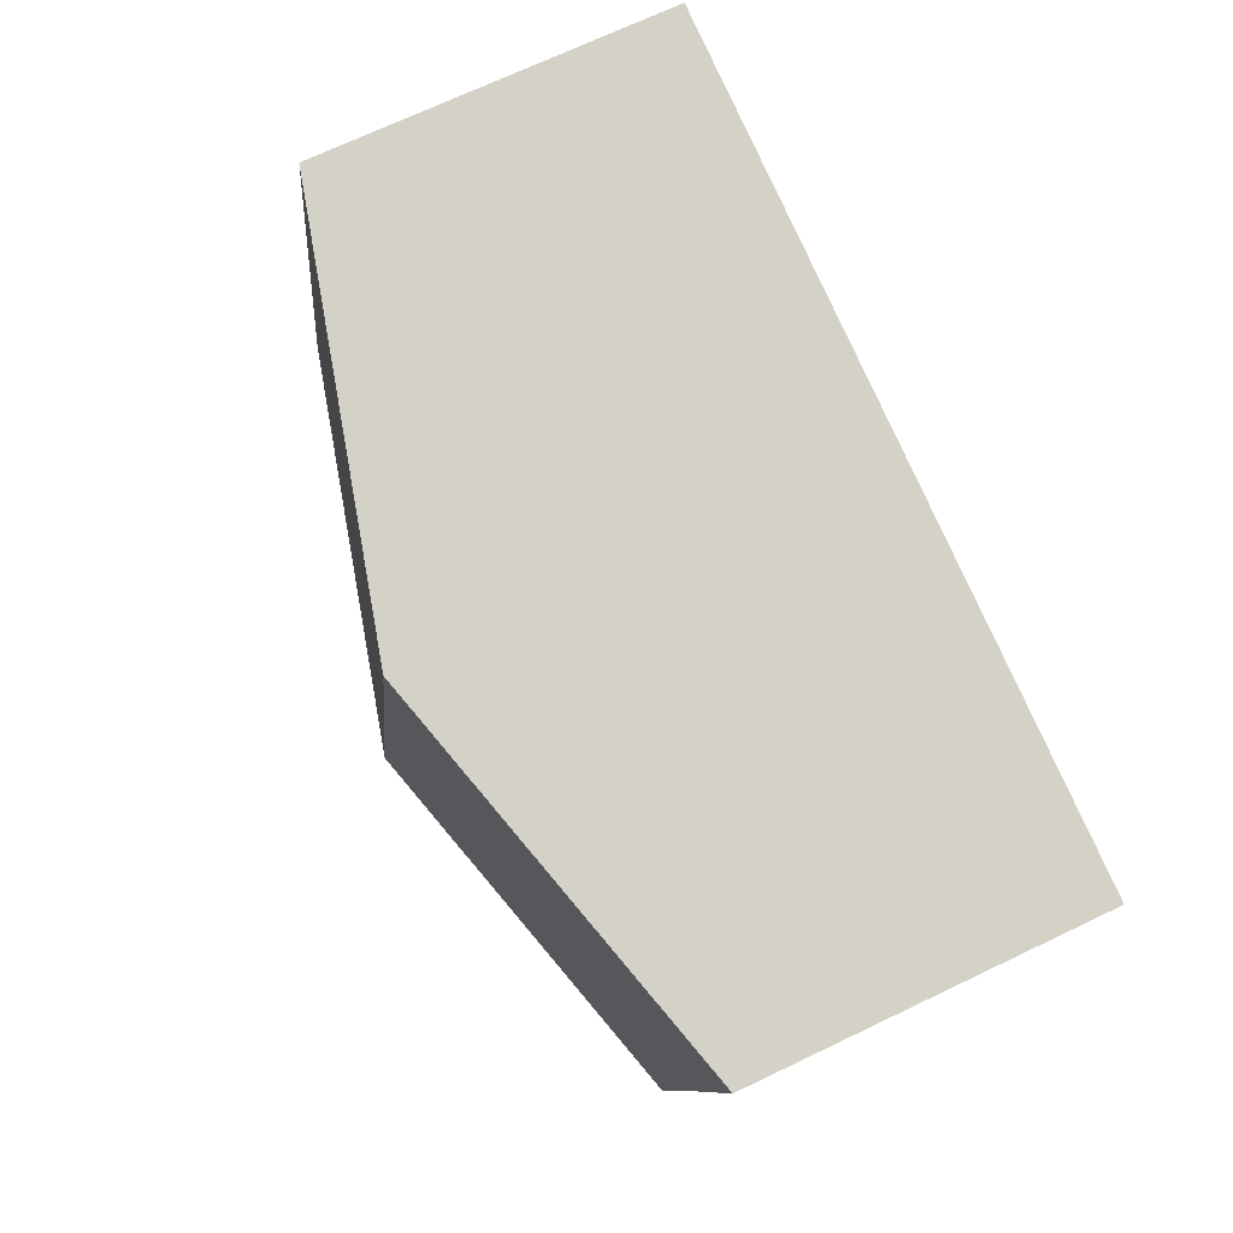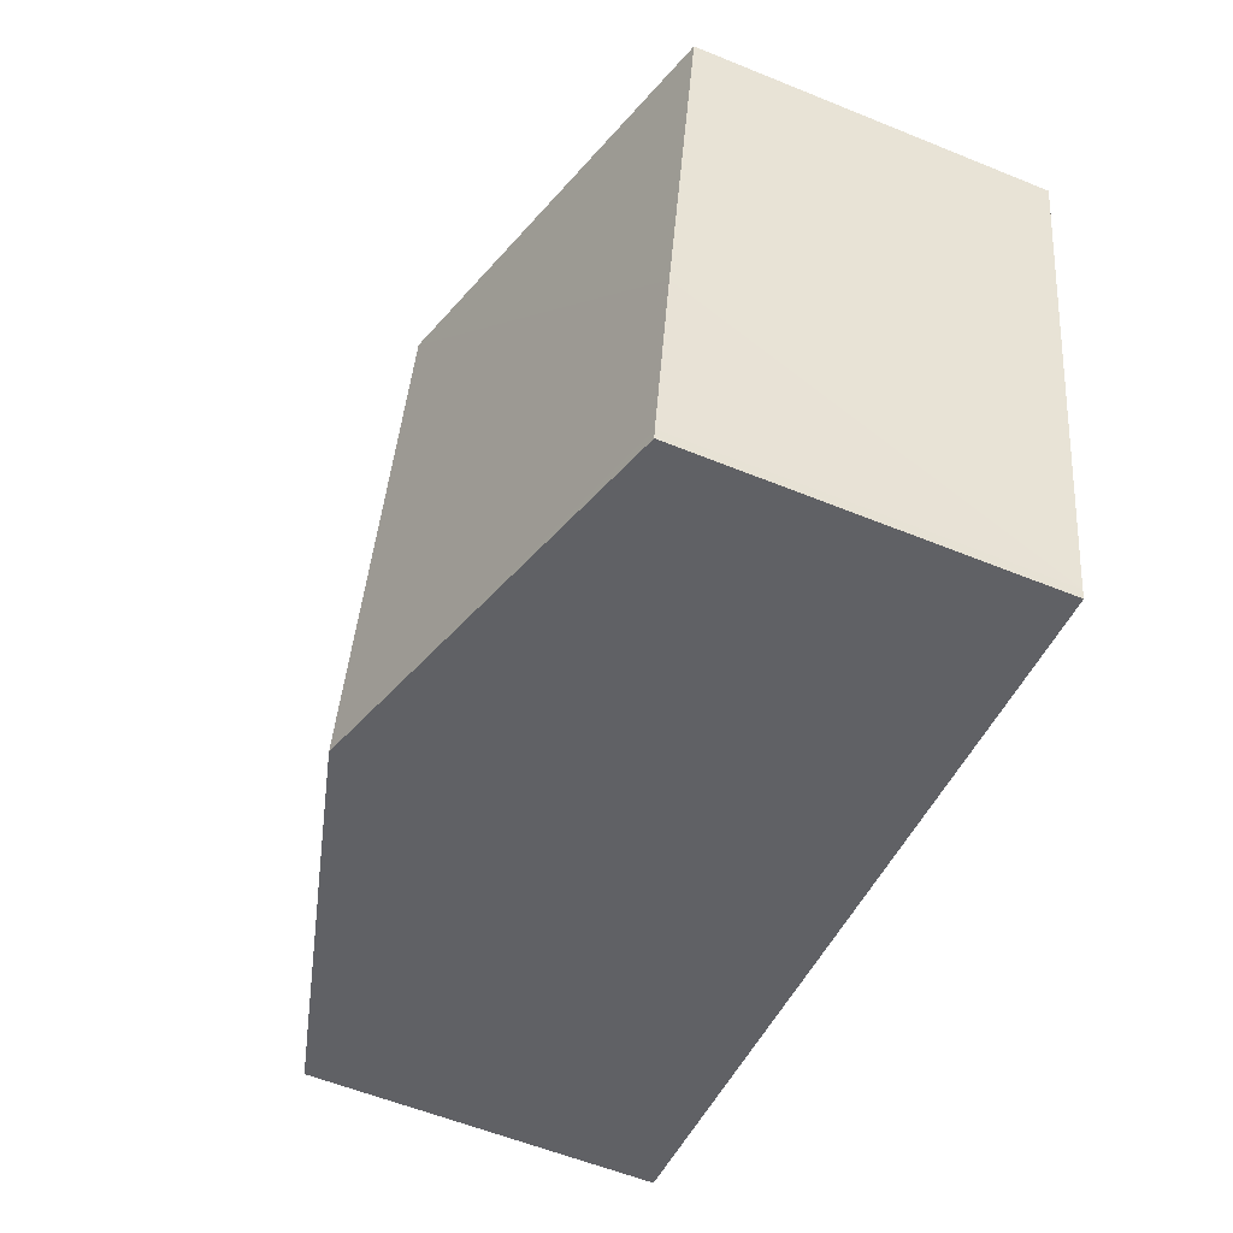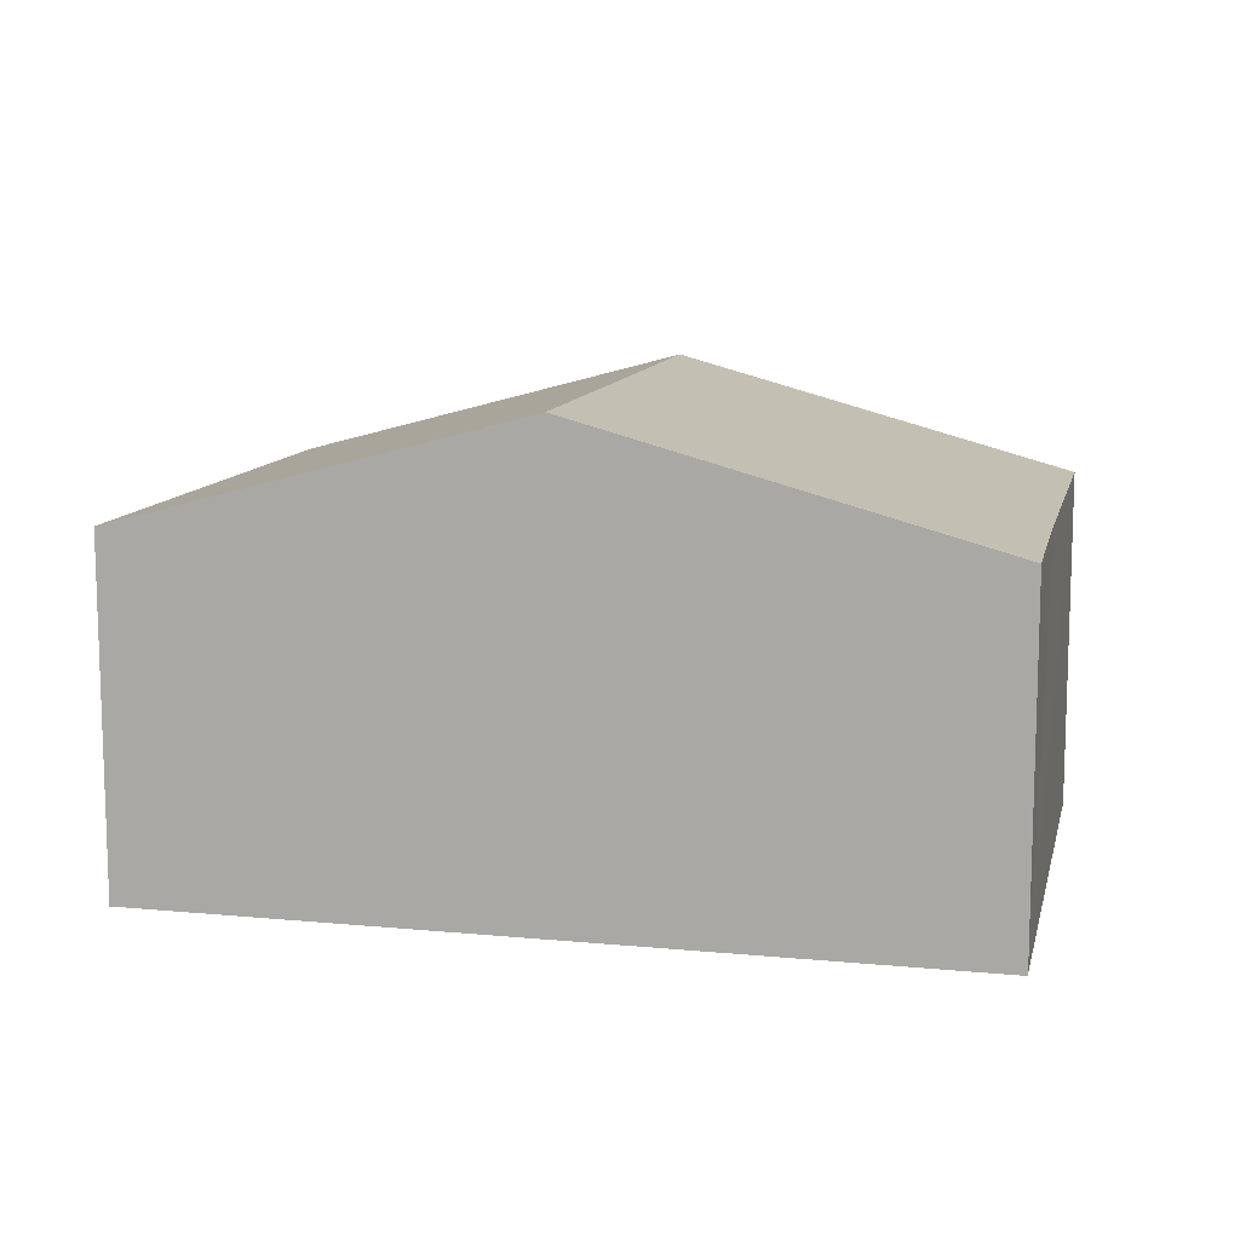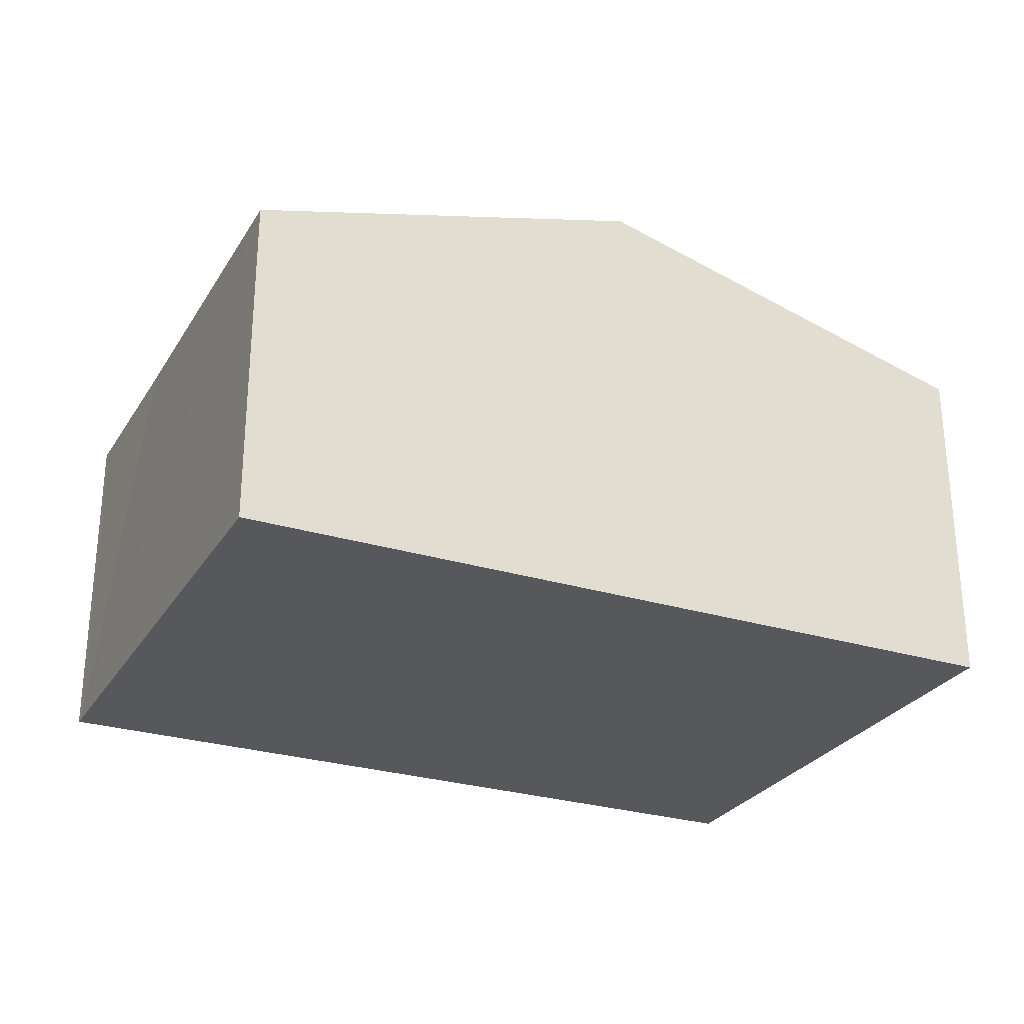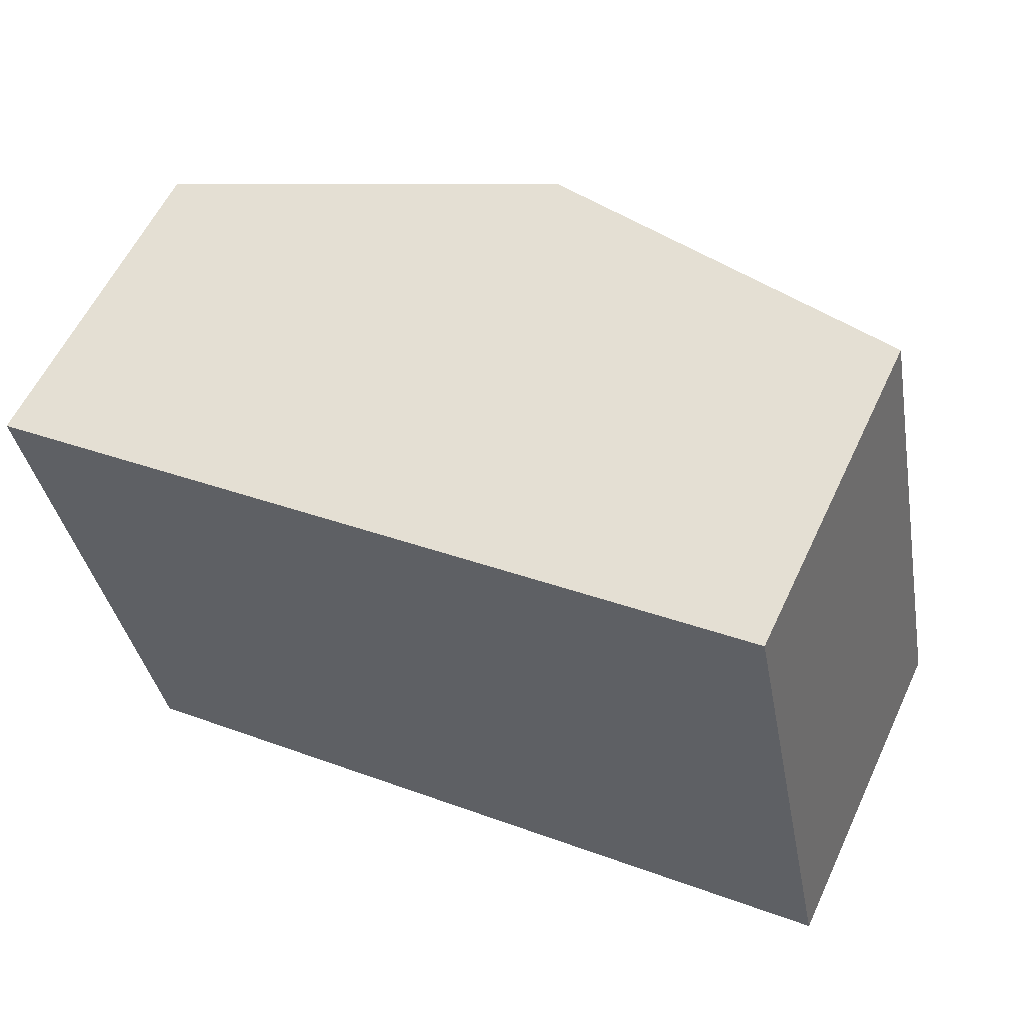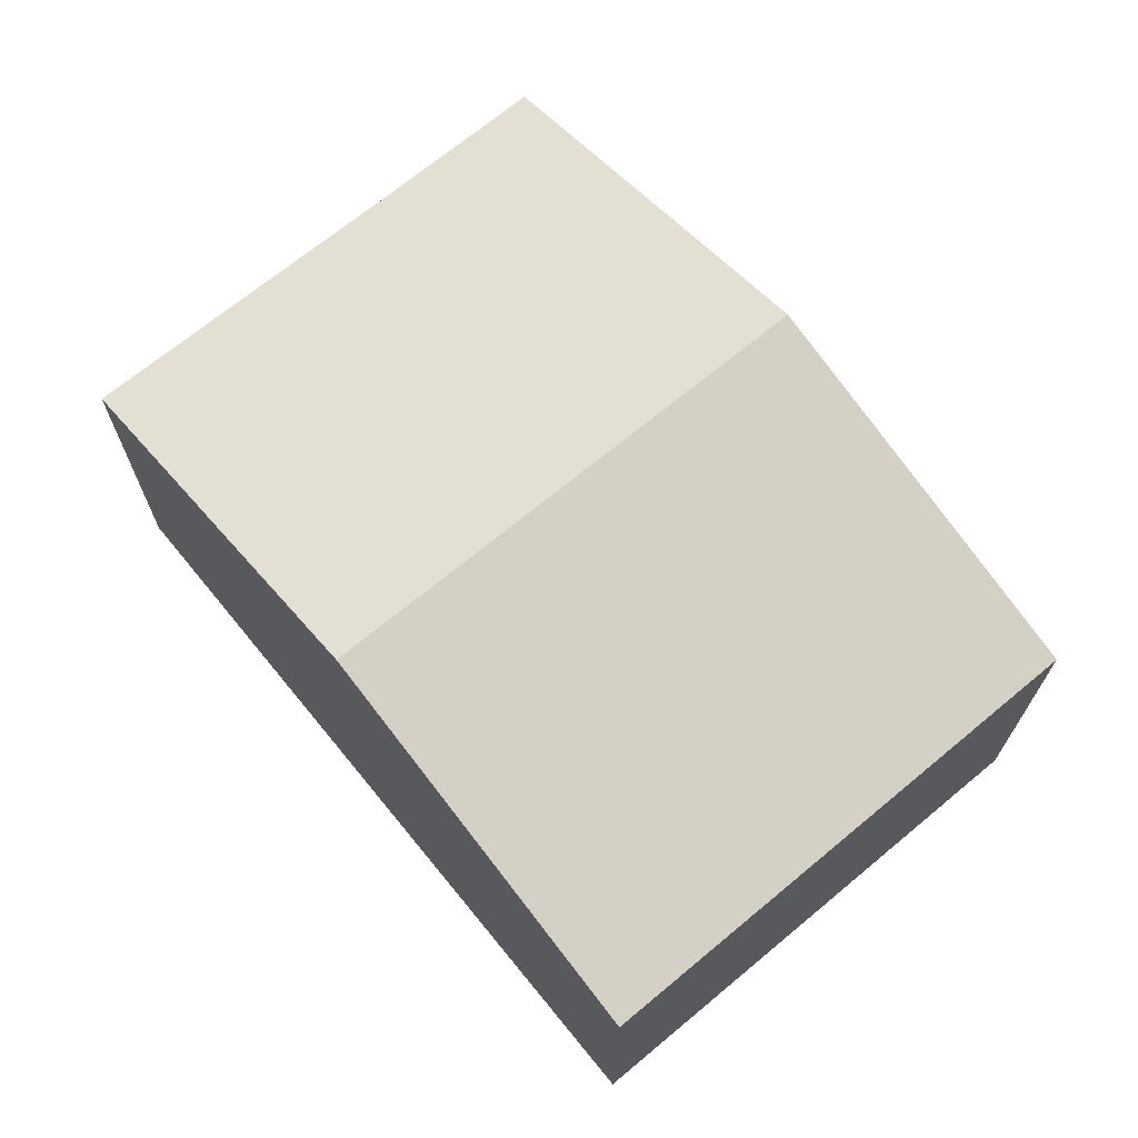
<metadata>
{"format":"obj","ext":"obj","renderer":"f3d","projection":"perspective","resolution":1024,"background":"white","views":[{"elev":70.2,"azim":-115.6,"up":"+Z"},{"elev":-58.4,"azim":-112.8,"up":"+Z"},{"elev":11.1,"azim":-178.2,"up":"+Y"},{"elev":-27.8,"azim":-36.6,"up":"+Y"},{"elev":58.4,"azim":25.0,"up":"+Z"},{"elev":69.0,"azim":39.1,"up":"+Y"}]}
</metadata>
<code>
v  7.397 8.445 1.512
v  1.267 6.403 -6.416
v  0 6.402 3.92e-16
v  9.378 8.445 -8.533
v  1.914 6.395 -9.85
v  1.948 6.393 -10.05
v  16.78 6.4 -7.018
v  14.8 6.4 3.027
v  1.914 6.031e-16 -9.85
v  1.948 6.155e-16 -10.05
v  0 0 0
v  1.267 3.929e-16 -6.416
v  7.397 -9.258e-17 1.512
v  14.8 -1.853e-16 3.027
v  16.78 4.297e-16 -7.018
v  9.378 5.225e-16 -8.533
g defaultobject
f 1 2 3
f 2 1 4
f 2 4 5
f 5 4 6
f 7 1 8
f 1 7 4
f 6 9 5
f 9 6 10
f 9 2 5
f 2 9 3
f 3 9 11
f 11 9 12
f 11 1 3
f 1 11 13
f 1 13 8
f 8 13 14
f 14 7 8
f 7 14 15
f 4 10 6
f 10 4 7
f 10 7 16
f 16 7 15
f 13 15 14
f 15 13 11
f 15 11 16
f 16 11 12
f 16 12 9
f 16 9 10

</code>
